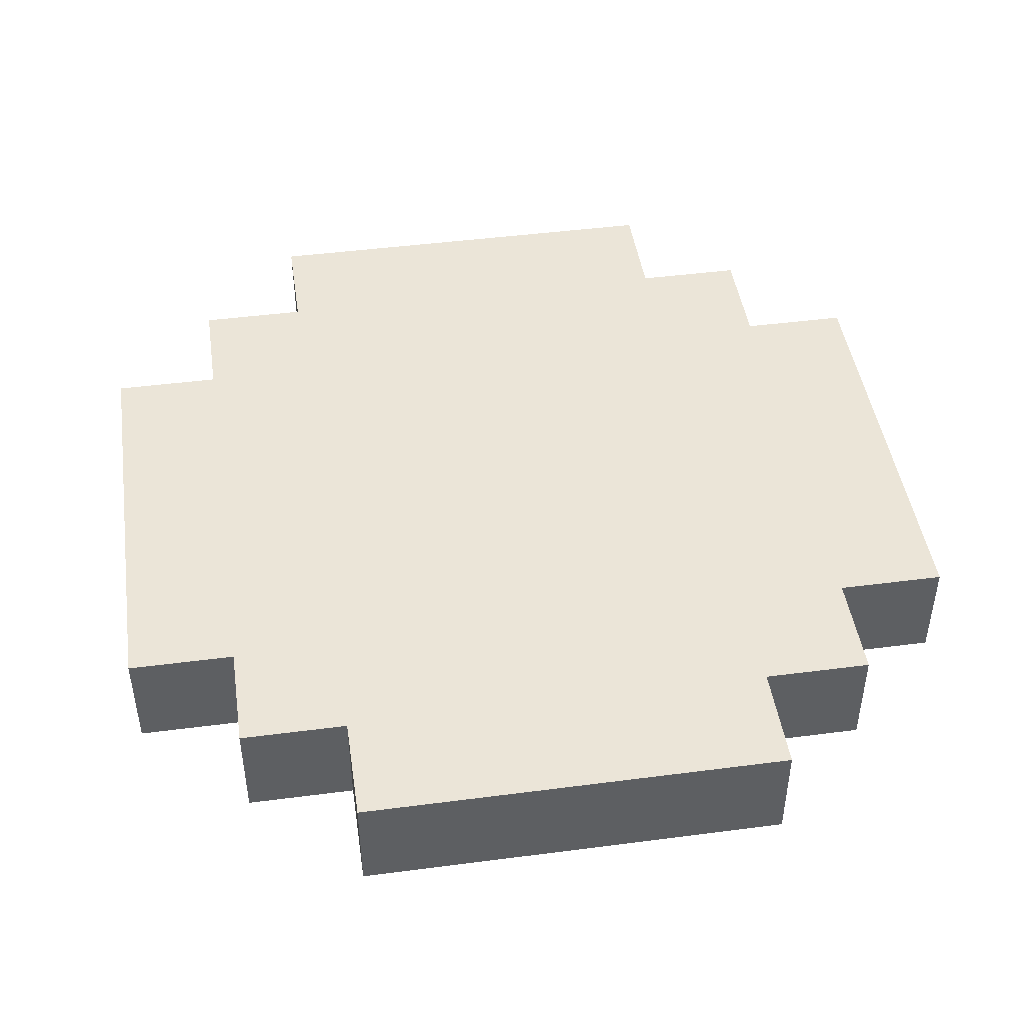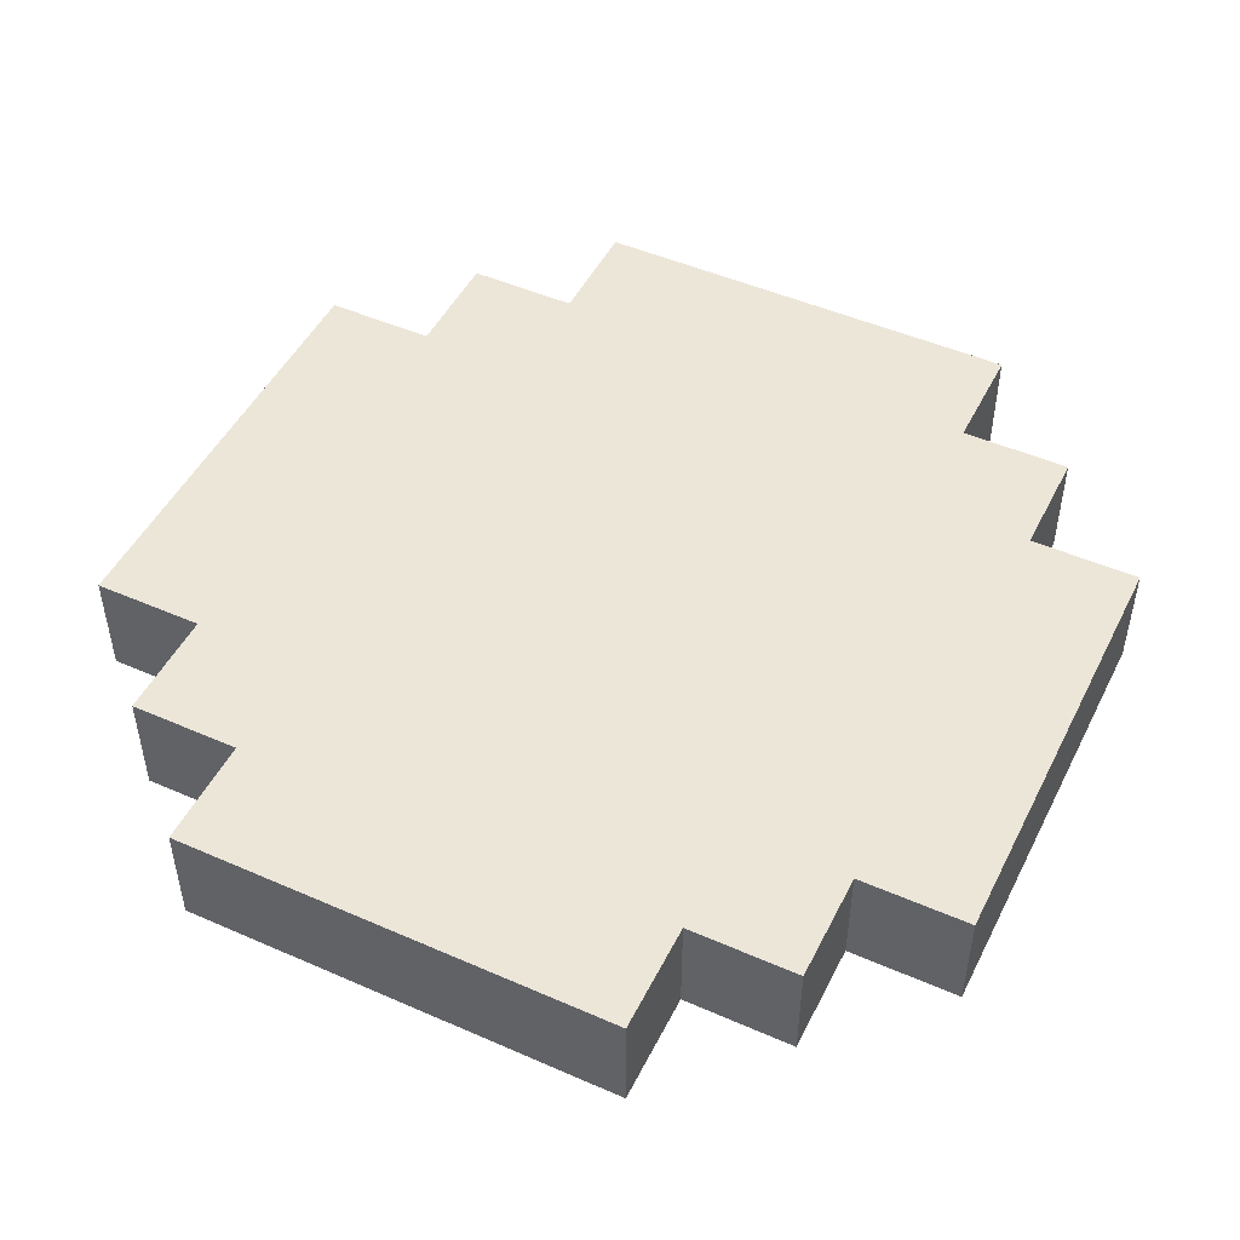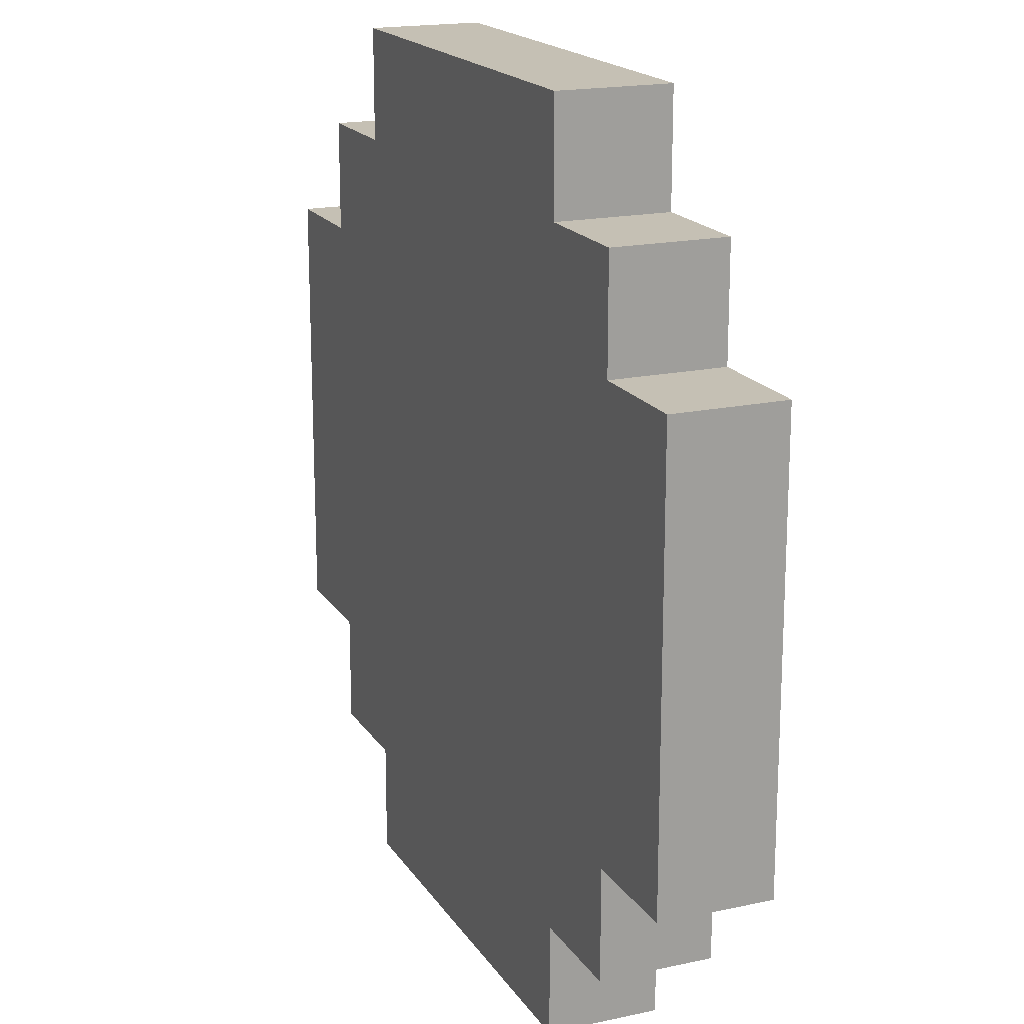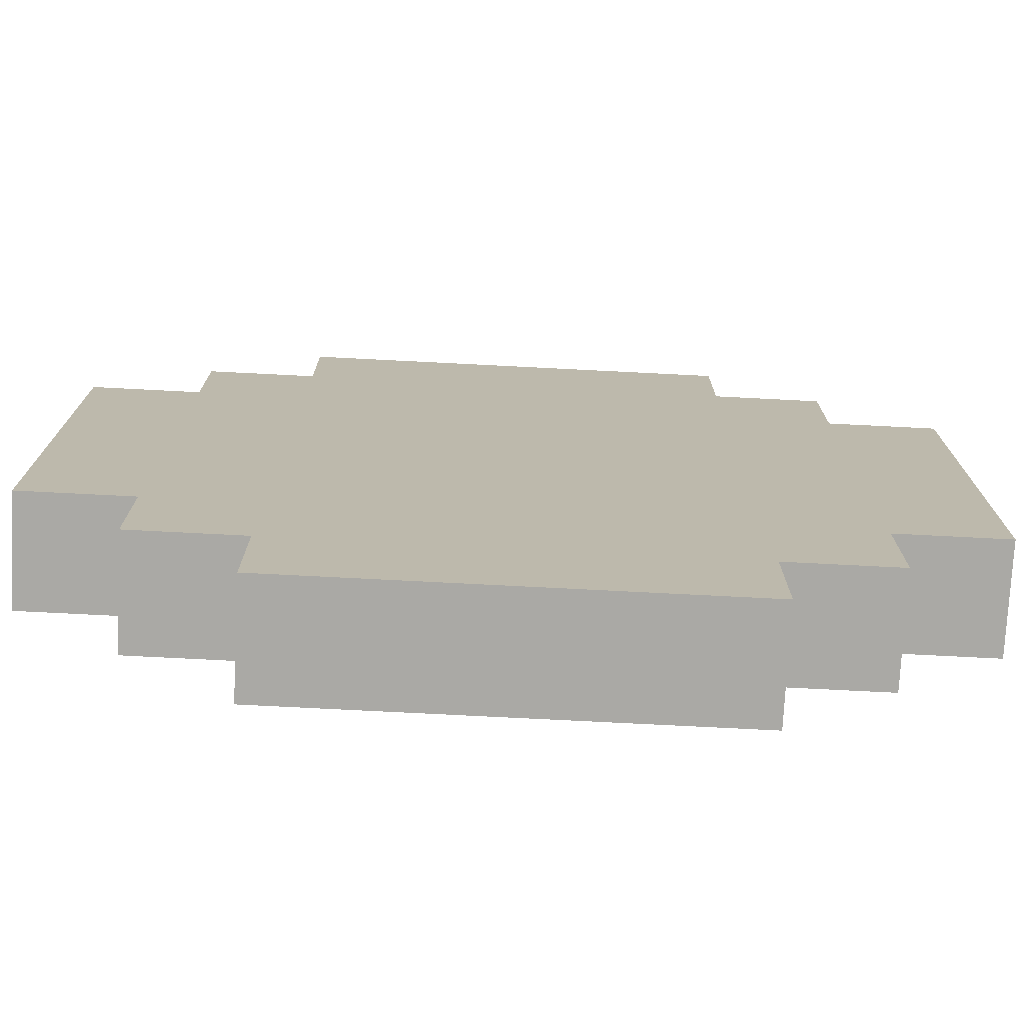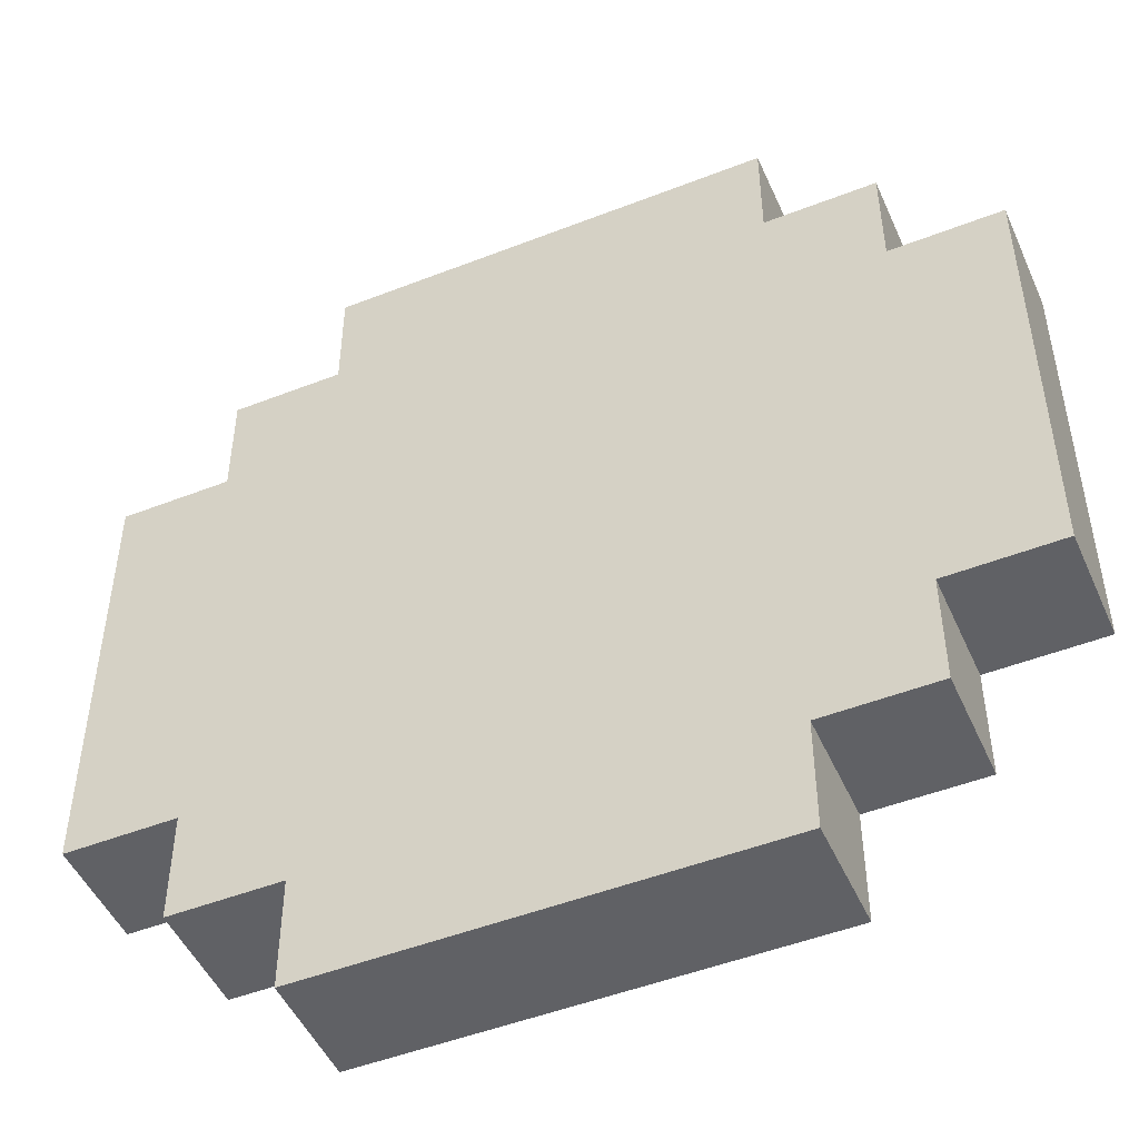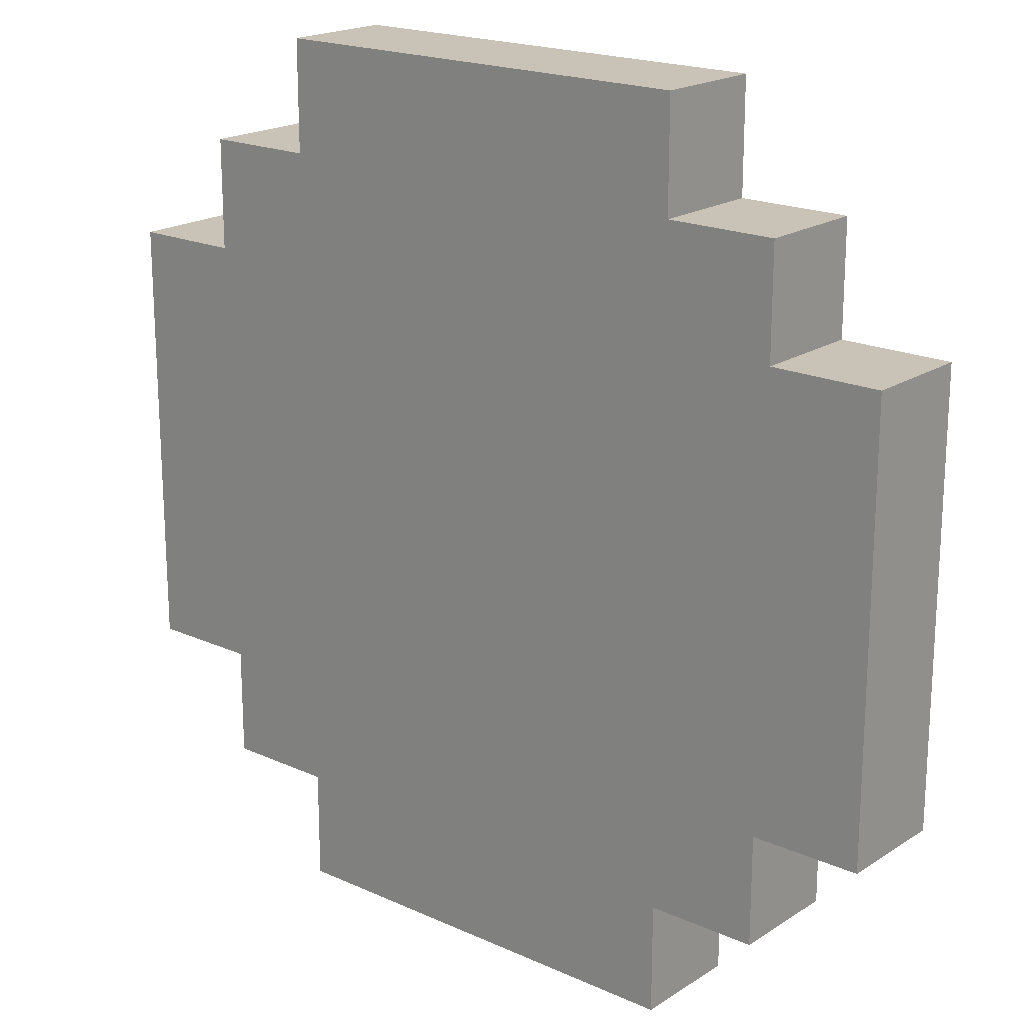
<metadata>
{"format":"obj","ext":"obj","renderer":"f3d","projection":"perspective","resolution":1024,"background":"white","views":[{"elev":45.8,"azim":171.5,"up":"+Z"},{"elev":48.7,"azim":-154.0,"up":"+Z"},{"elev":18.2,"azim":-112.9,"up":"+Y"},{"elev":-75.3,"azim":-2.9,"up":"+Y"},{"elev":-48.9,"azim":23.5,"up":"+Y"},{"elev":19.5,"azim":40.1,"up":"+Y"}]}
</metadata>
<code>
v -4 2 0.5
v -4 2 -0.5
v -4 6 0.5
v -4 6 -0.5
v -3 1 0.5
v -3 1 -0.5
v -3 2 0.5
v -3 2 -0.5
v -3 6 0.5
v -3 6 -0.5
v -3 7 0.5
v -3 7 -0.5
v -2 0 0.5
v -2 0 -0.5
v -2 1 0.5
v -2 1 -0.5
v -2 7 0.5
v -2 7 -0.5
v -2 8 0.5
v -2 8 -0.5
v 2 0 0.5
v 2 0 -0.5
v 2 1 0.5
v 2 1 -0.5
v 2 7 0.5
v 2 7 -0.5
v 2 8 0.5
v 2 8 -0.5
v 3 1 0.5
v 3 1 -0.5
v 3 2 0.5
v 3 2 -0.5
v 3 6 0.5
v 3 6 -0.5
v 3 7 0.5
v 3 7 -0.5
v 4 2 0.5
v 4 2 -0.5
v 4 6 0.5
v 4 6 -0.5
v -4 2 0.5
v -4 6 0.5
v -3 1 0.5
v -3 2 0.5
v -3 6 0.5
v -3 7 0.5
v -2 0 0.5
v -2 1 0.5
v -2 2 0.5
v -2 6 0.5
v -2 7 0.5
v -2 8 0.5
v 2 0 0.5
v 2 1 0.5
v 2 2 0.5
v 2 6 0.5
v 2 7 0.5
v 2 8 0.5
v 3 1 0.5
v 3 2 0.5
v 3 6 0.5
v 3 7 0.5
v 4 2 0.5
v 4 6 0.5
v -4 2 -0.5
v -4 6 -0.5
v -3 1 -0.5
v -3 2 -0.5
v -3 6 -0.5
v -3 7 -0.5
v -2 0 -0.5
v -2 1 -0.5
v -2 2 -0.5
v -2 6 -0.5
v -2 7 -0.5
v -2 8 -0.5
v 2 0 -0.5
v 2 1 -0.5
v 2 2 -0.5
v 2 6 -0.5
v 2 7 -0.5
v 2 8 -0.5
v 3 1 -0.5
v 3 2 -0.5
v 3 6 -0.5
v 3 7 -0.5
v 4 2 -0.5
v 4 6 -0.5
v -2 0 0.5
v 2 0 0.5
v -2 0 -0.5
v 2 0 -0.5
v -3 1 0.5
v -2 1 0.5
v 2 1 0.5
v 3 1 0.5
v -3 1 -0.5
v -2 1 -0.5
v 2 1 -0.5
v 3 1 -0.5
v -4 2 0.5
v -3 2 0.5
v 3 2 0.5
v 4 2 0.5
v -4 2 -0.5
v -3 2 -0.5
v 3 2 -0.5
v 4 2 -0.5
v -4 6 0.5
v -3 6 0.5
v 3 6 0.5
v 4 6 0.5
v -4 6 -0.5
v -3 6 -0.5
v 3 6 -0.5
v 4 6 -0.5
v -3 7 0.5
v -2 7 0.5
v 2 7 0.5
v 3 7 0.5
v -3 7 -0.5
v -2 7 -0.5
v 2 7 -0.5
v 3 7 -0.5
v -2 8 0.5
v 2 8 0.5
v -2 8 -0.5
v 2 8 -0.5
f 3 2 1
f 4 2 3
f 7 6 5
f 8 6 7
f 11 10 9
f 12 10 11
f 15 14 13
f 16 14 15
f 19 18 17
f 20 18 19
f 21 22 23
f 23 22 24
f 25 26 27
f 27 26 28
f 29 30 31
f 31 30 32
f 33 34 35
f 35 34 36
f 37 38 39
f 39 38 40
f 44 42 41
f 45 42 44
f 48 44 43
f 49 45 44
f 49 44 48
f 50 46 45
f 50 45 49
f 51 46 50
f 53 48 47
f 54 49 48
f 54 48 53
f 55 50 49
f 55 49 54
f 56 51 50
f 56 50 55
f 57 52 51
f 57 51 56
f 58 52 57
f 59 55 54
f 60 56 55
f 60 55 59
f 61 57 56
f 61 56 60
f 62 57 61
f 63 61 60
f 64 61 63
f 65 66 68
f 68 66 69
f 67 68 72
f 68 69 73
f 72 68 73
f 69 70 74
f 73 69 74
f 74 70 75
f 71 72 77
f 72 73 78
f 77 72 78
f 73 74 79
f 78 73 79
f 74 75 80
f 79 74 80
f 75 76 81
f 80 75 81
f 81 76 82
f 78 79 83
f 79 80 84
f 83 79 84
f 80 81 85
f 84 80 85
f 85 81 86
f 84 85 87
f 87 85 88
f 91 90 89
f 92 90 91
f 97 94 93
f 98 94 97
f 99 96 95
f 100 96 99
f 105 102 101
f 106 102 105
f 107 104 103
f 108 104 107
f 109 110 113
f 113 110 114
f 111 112 115
f 115 112 116
f 117 118 121
f 121 118 122
f 119 120 123
f 123 120 124
f 125 126 127
f 127 126 128

</code>
